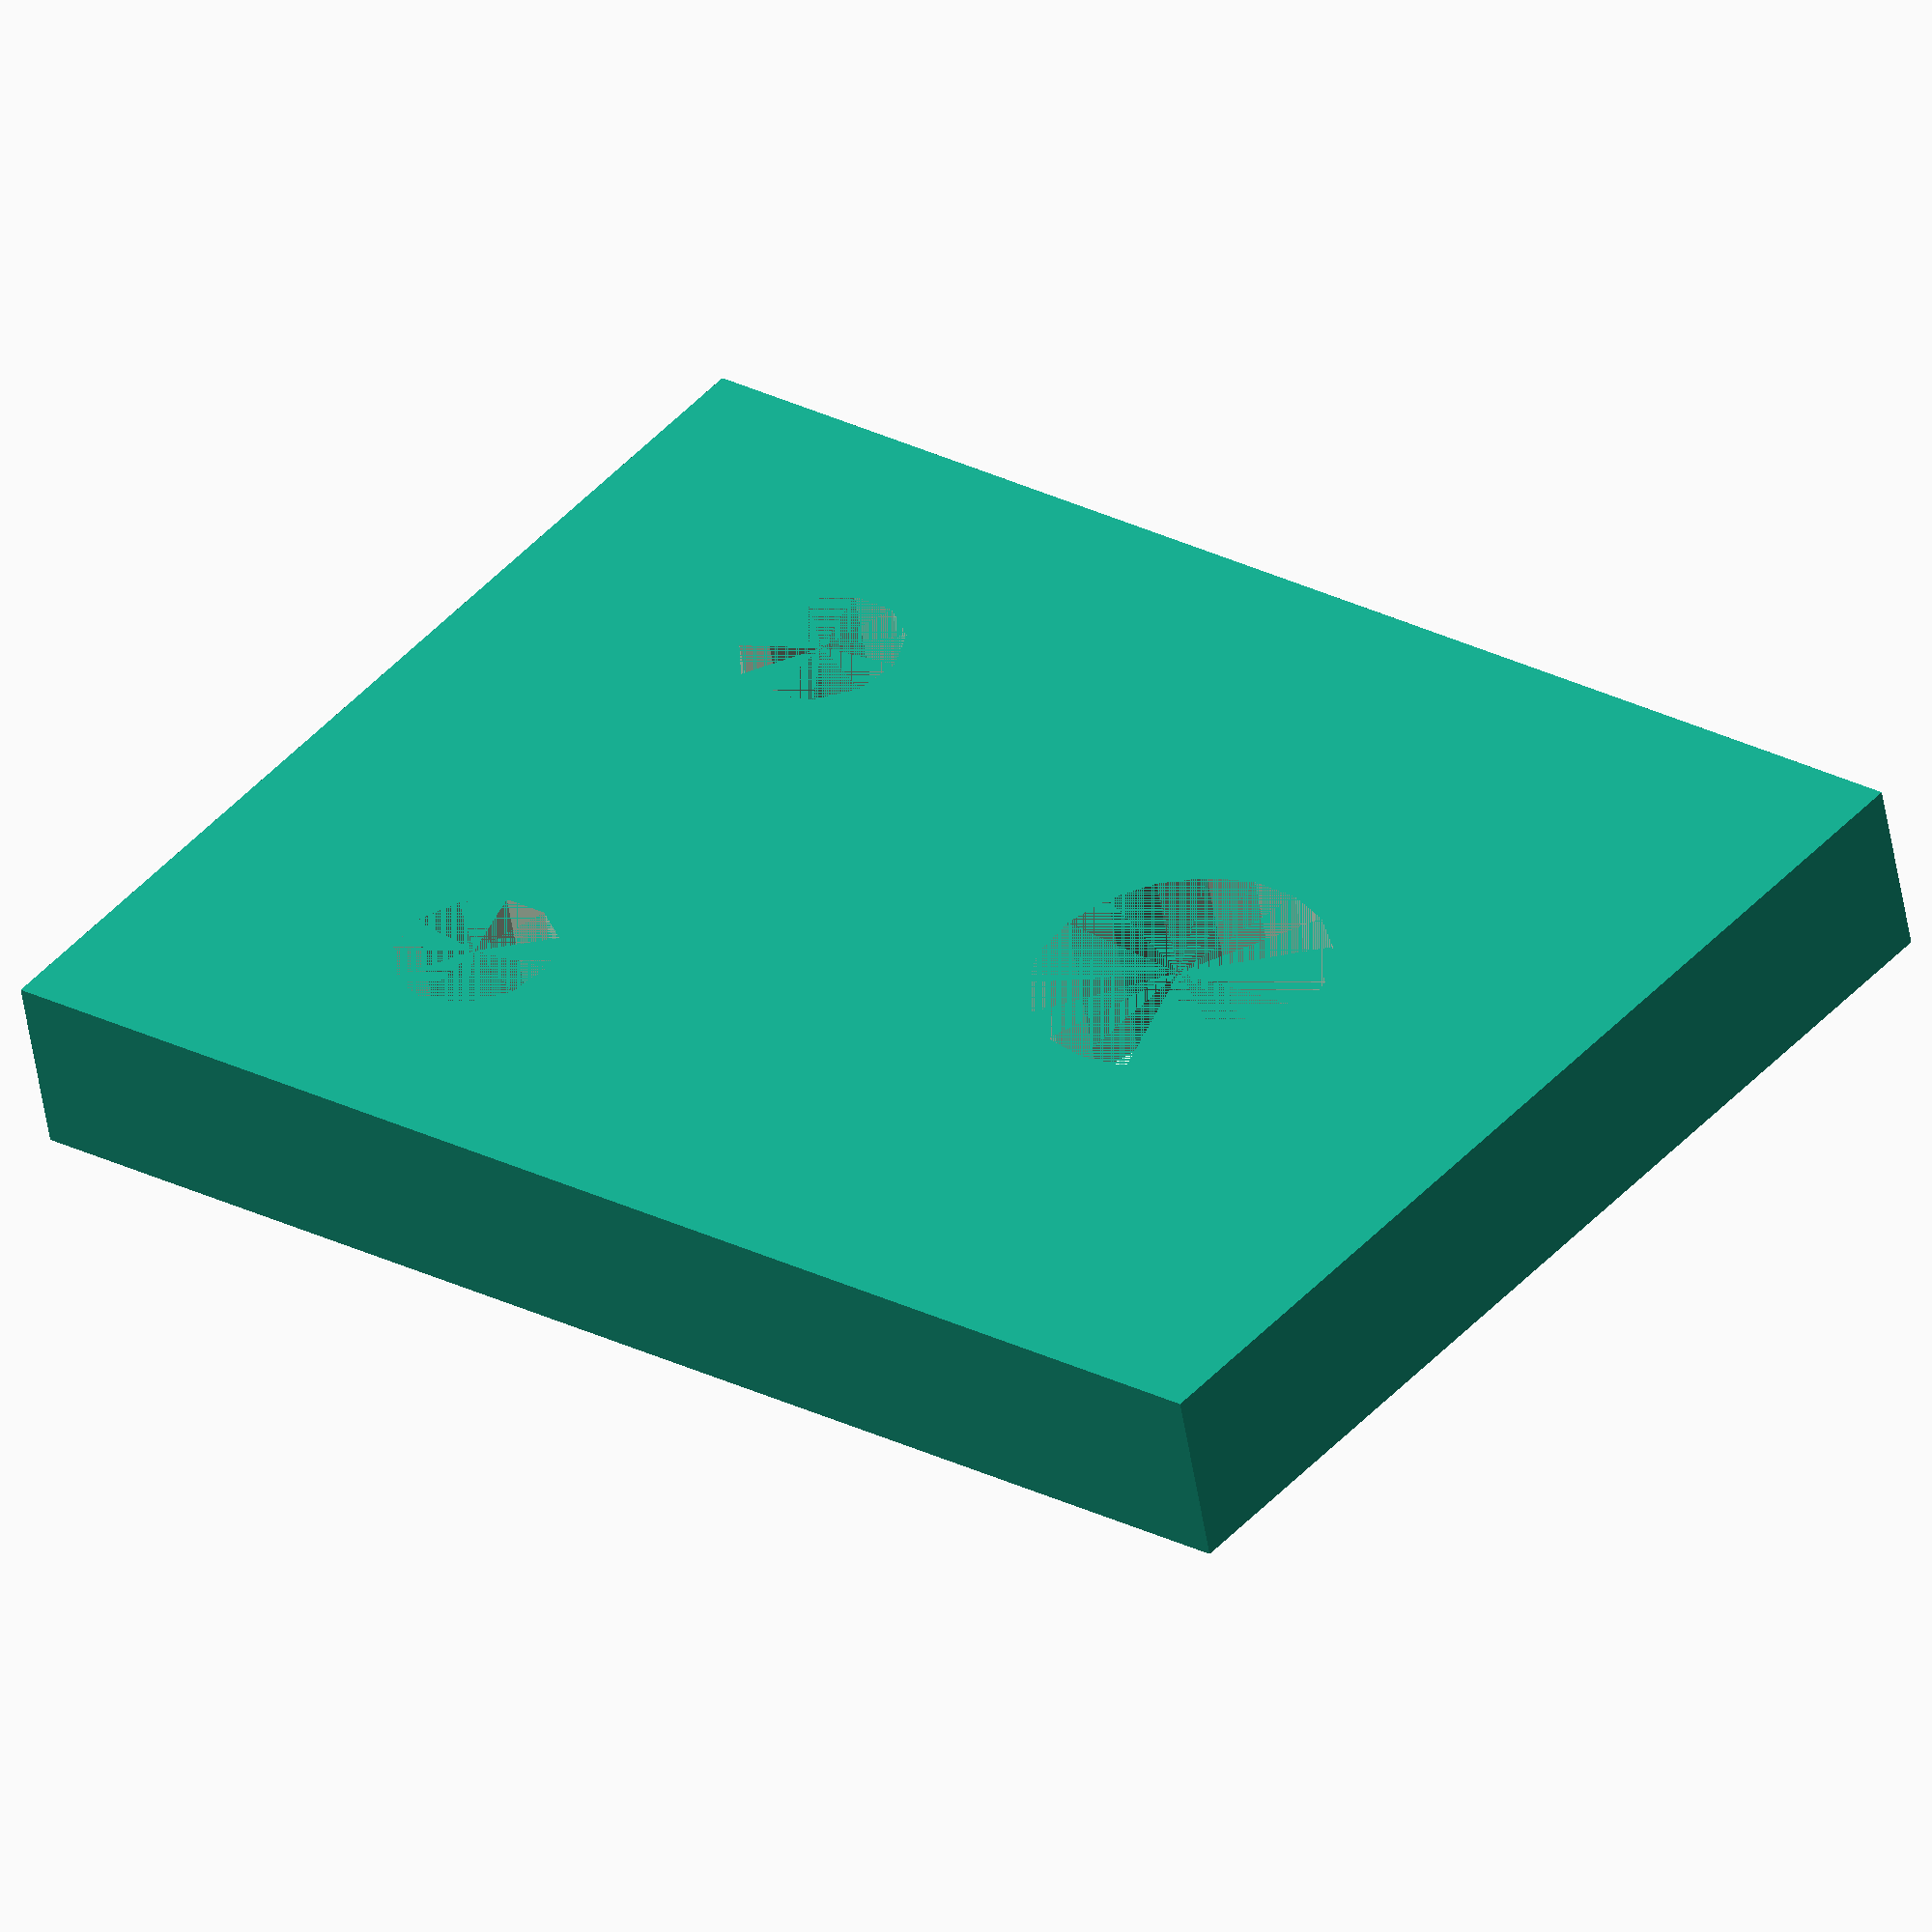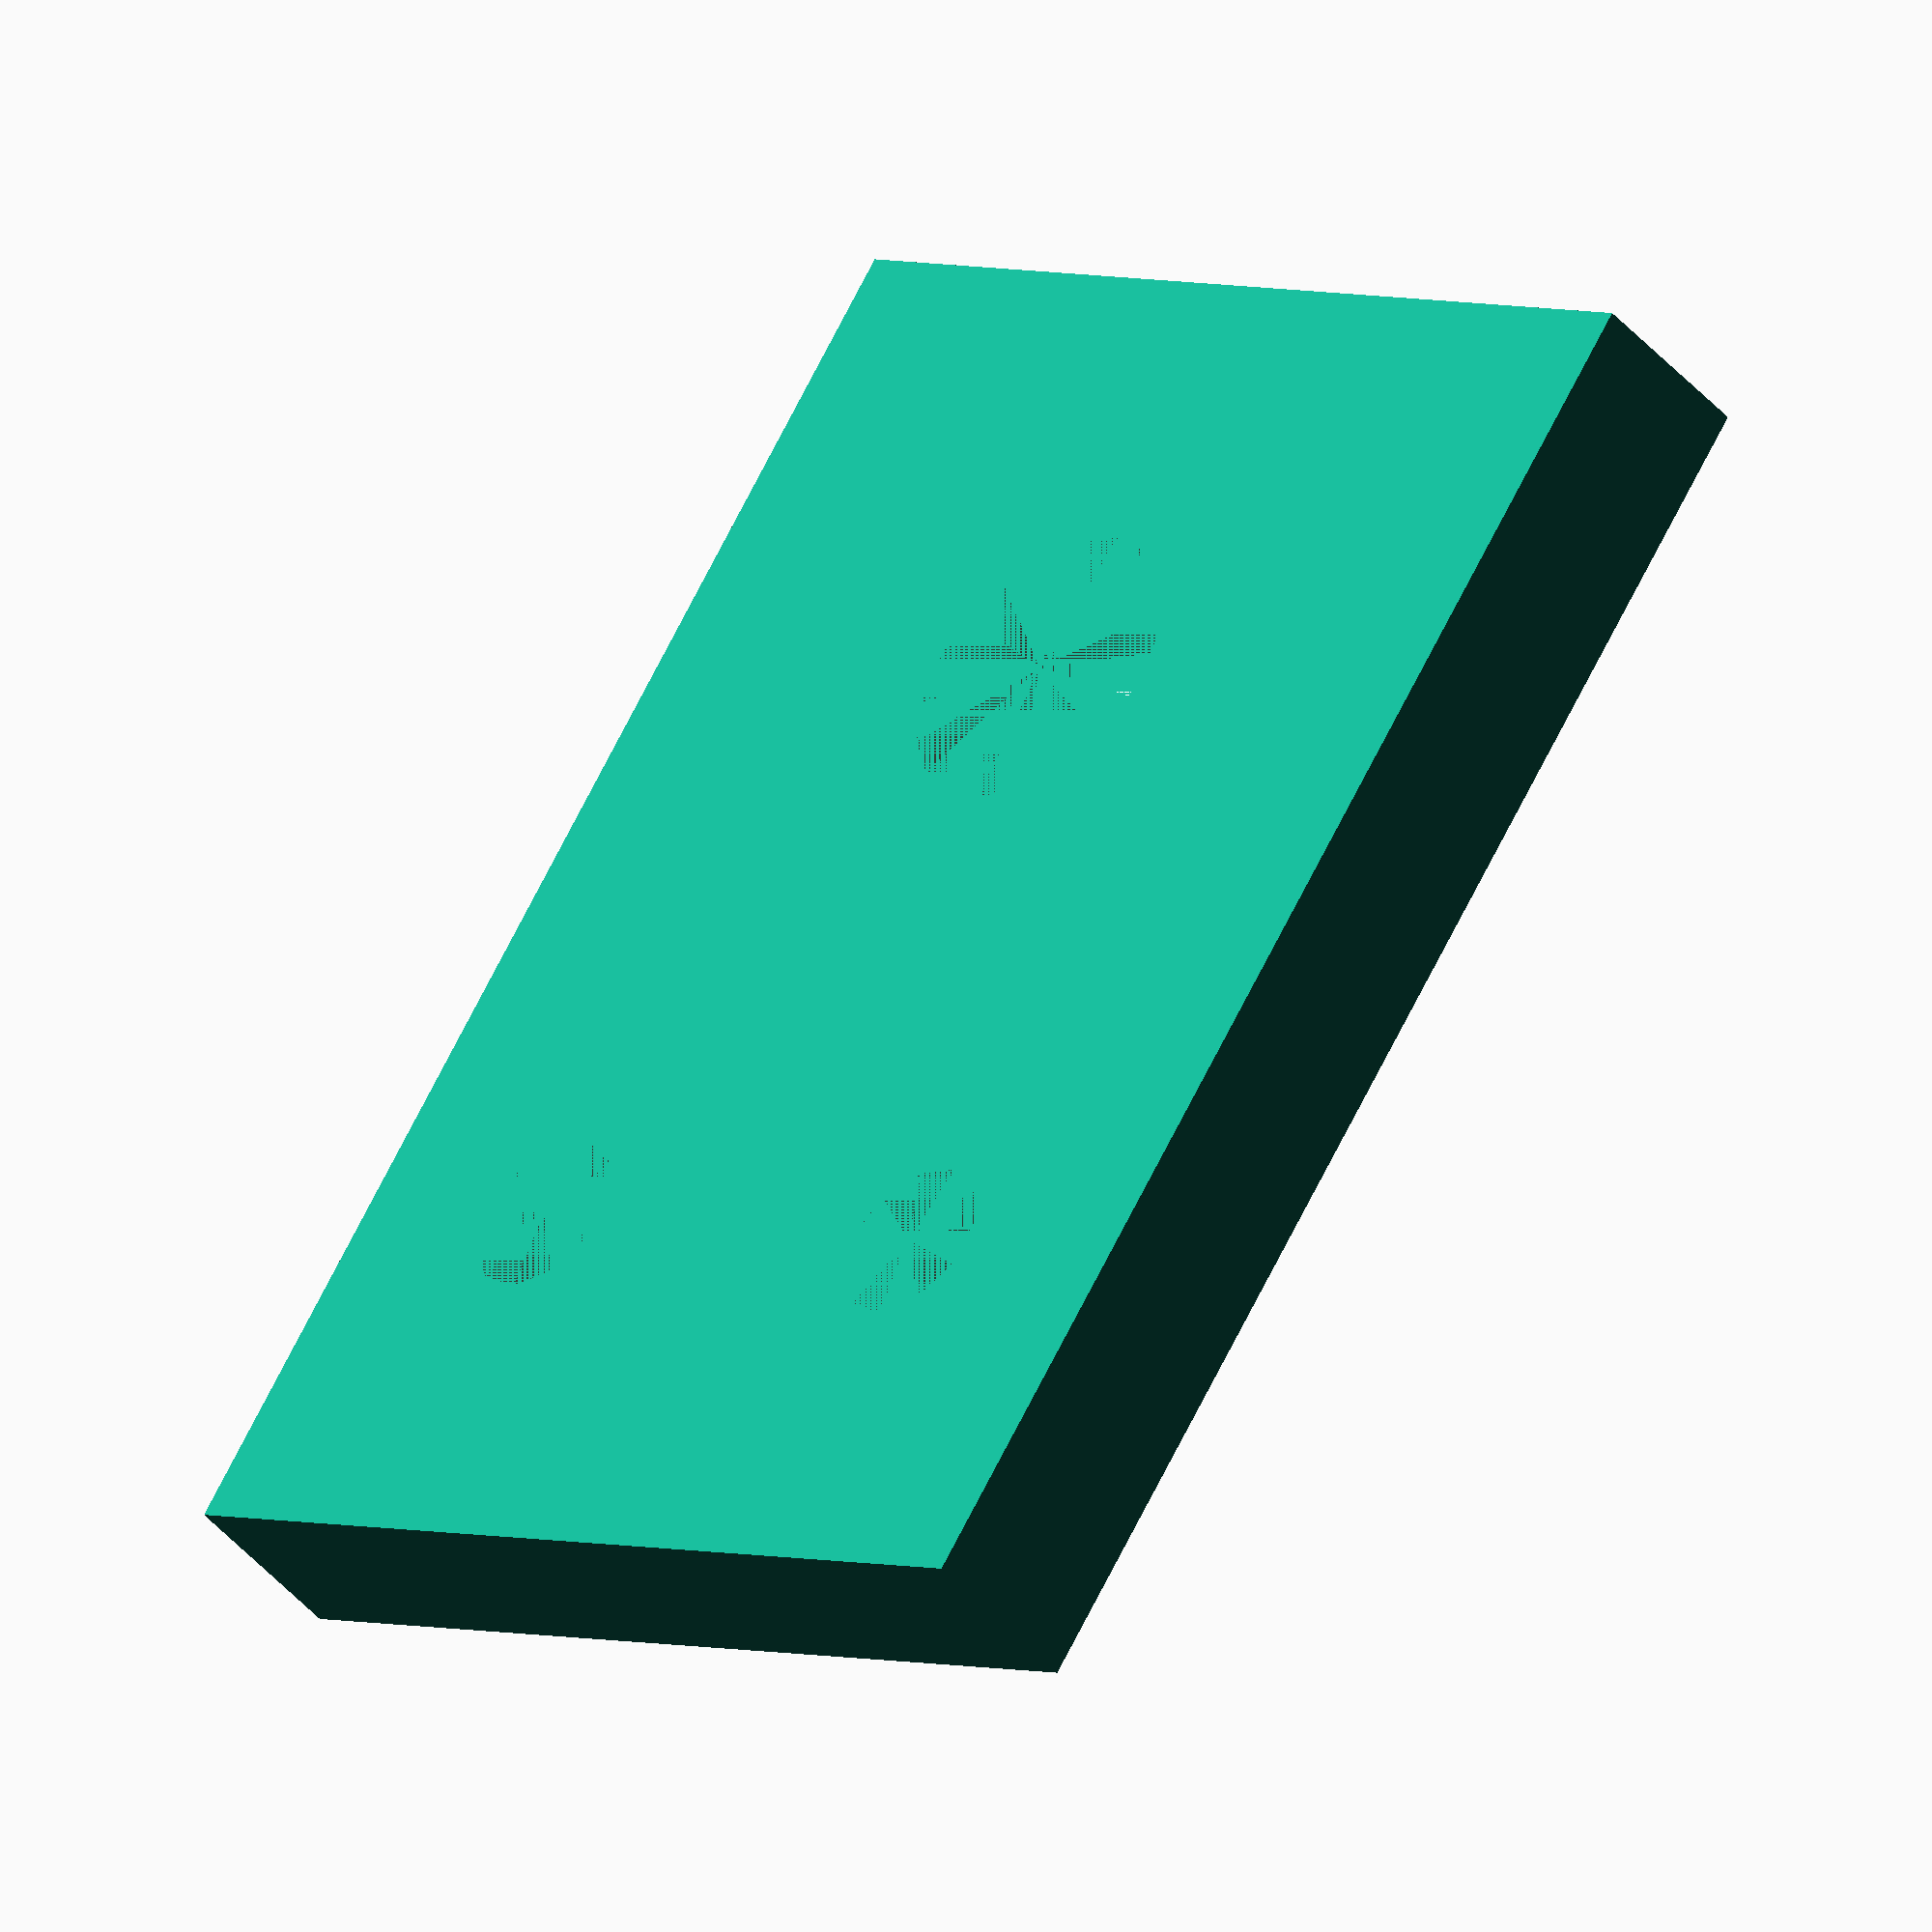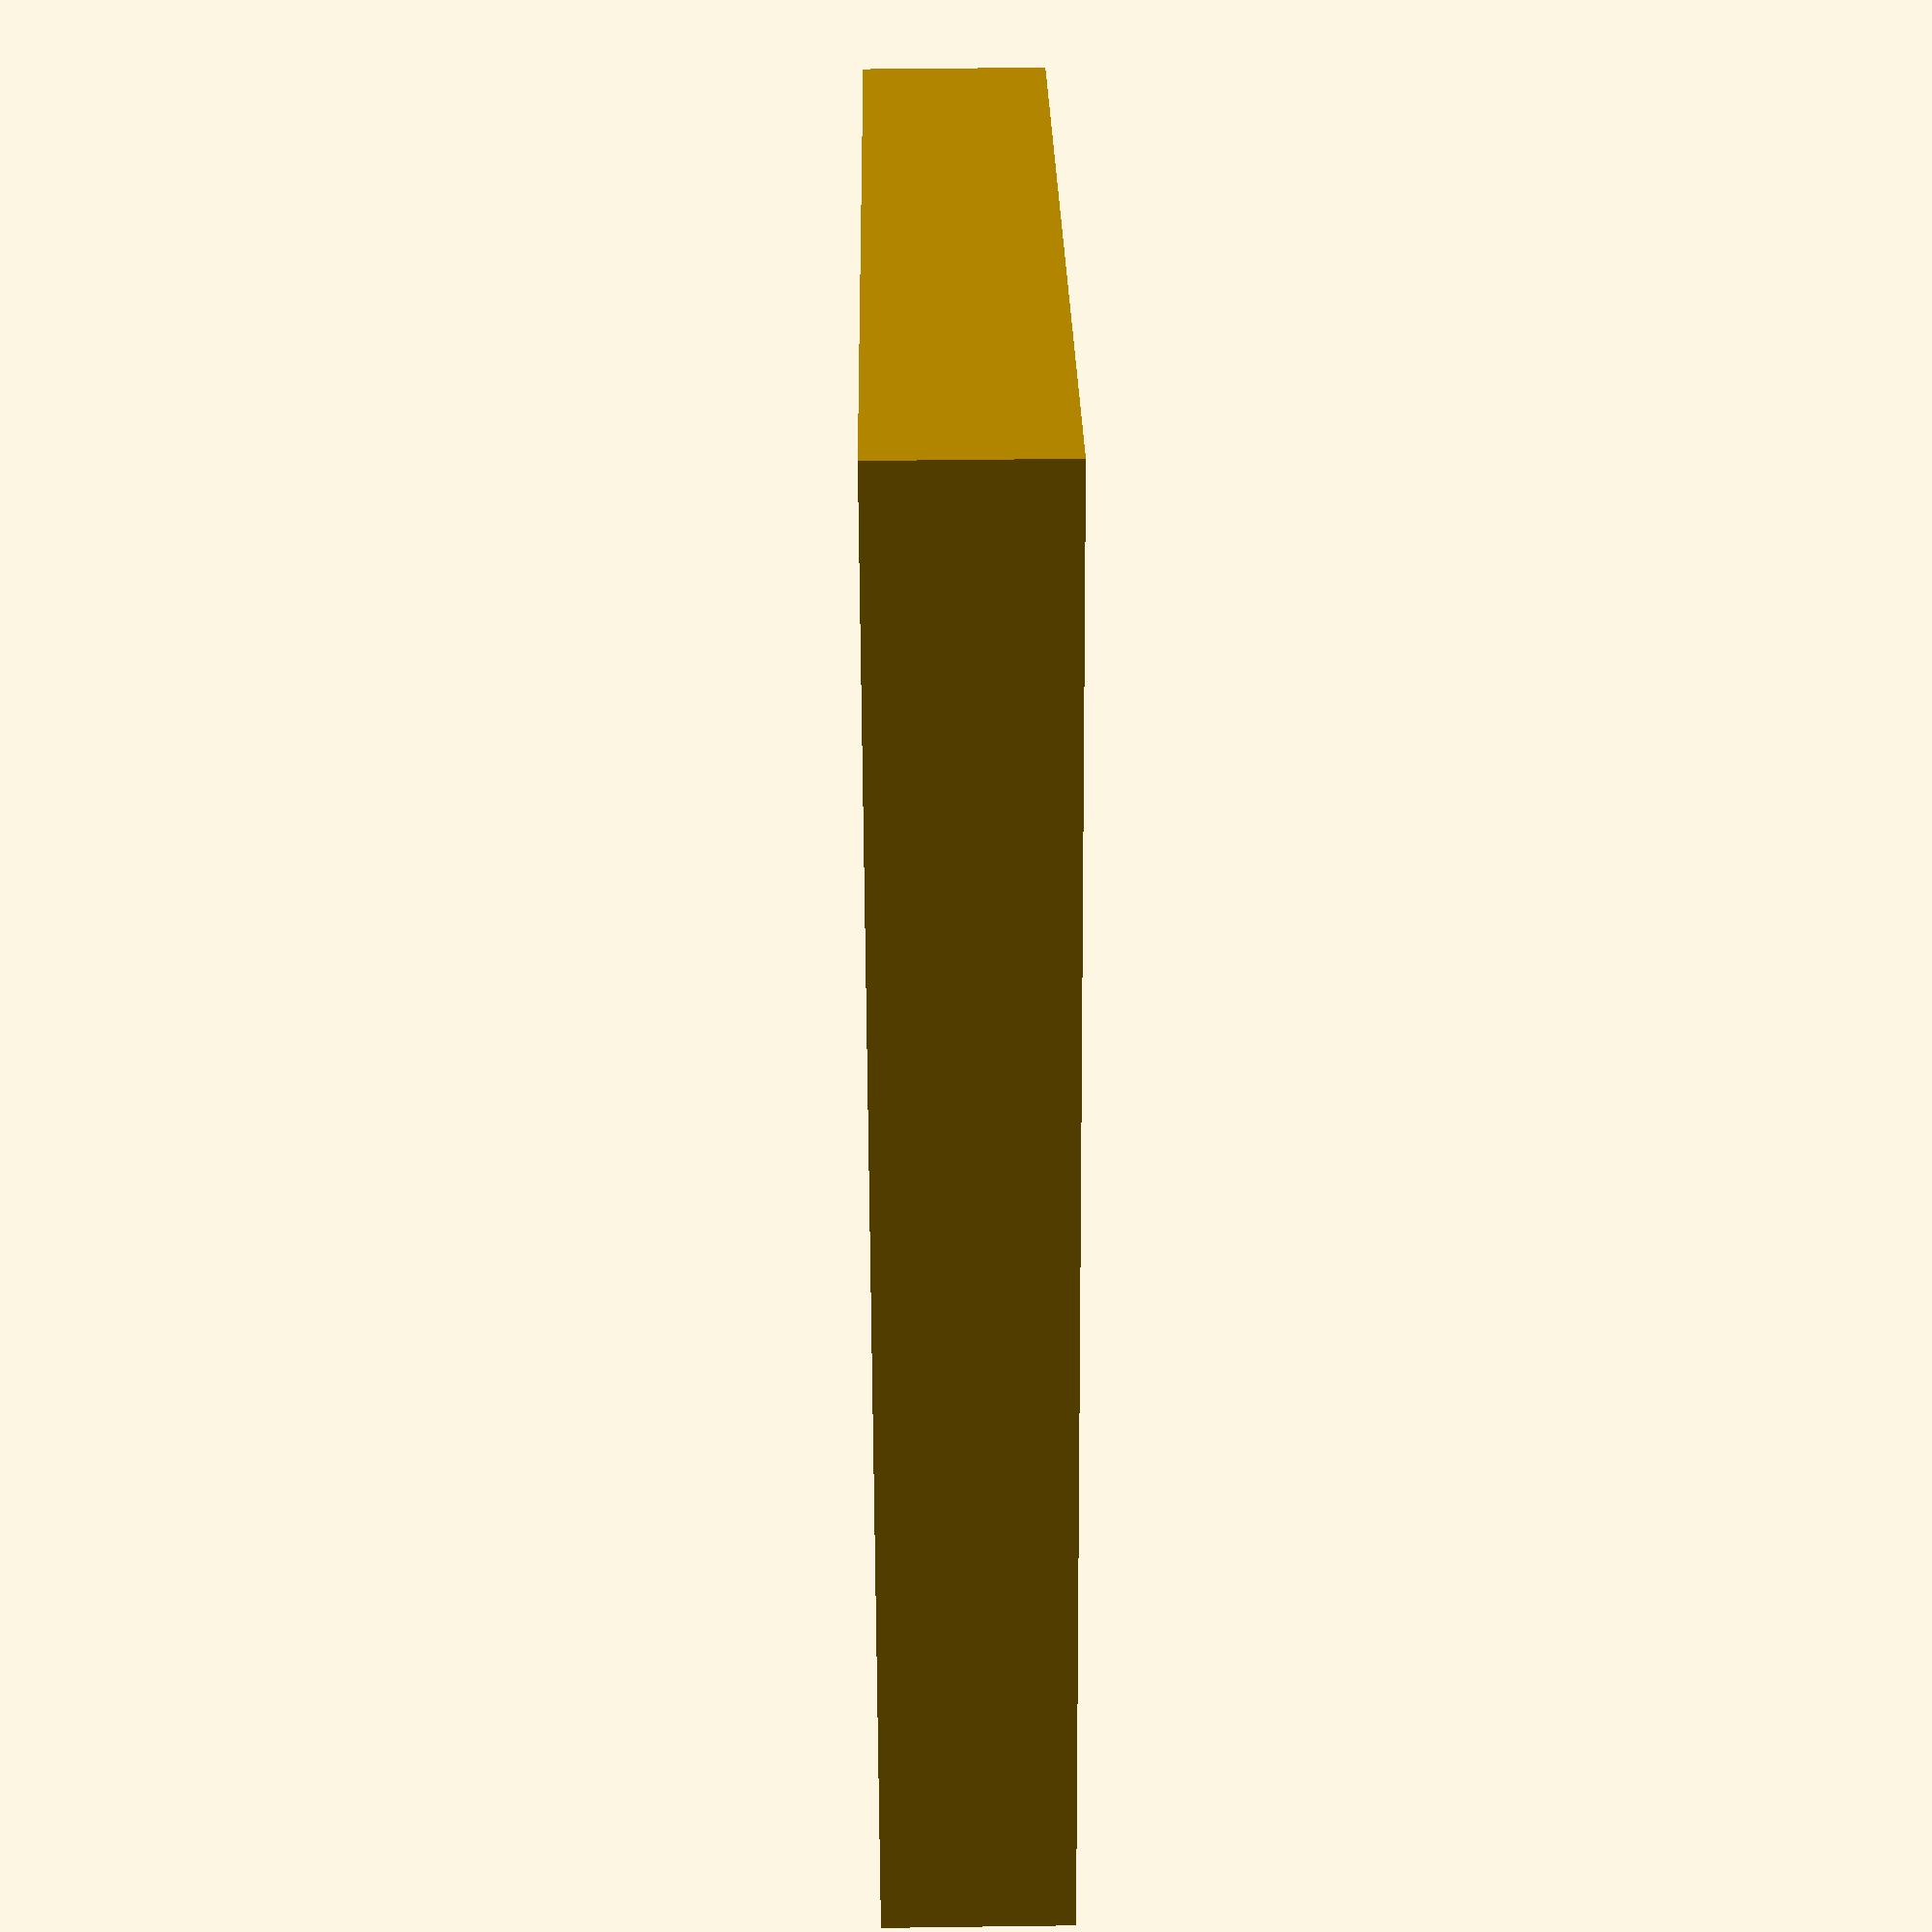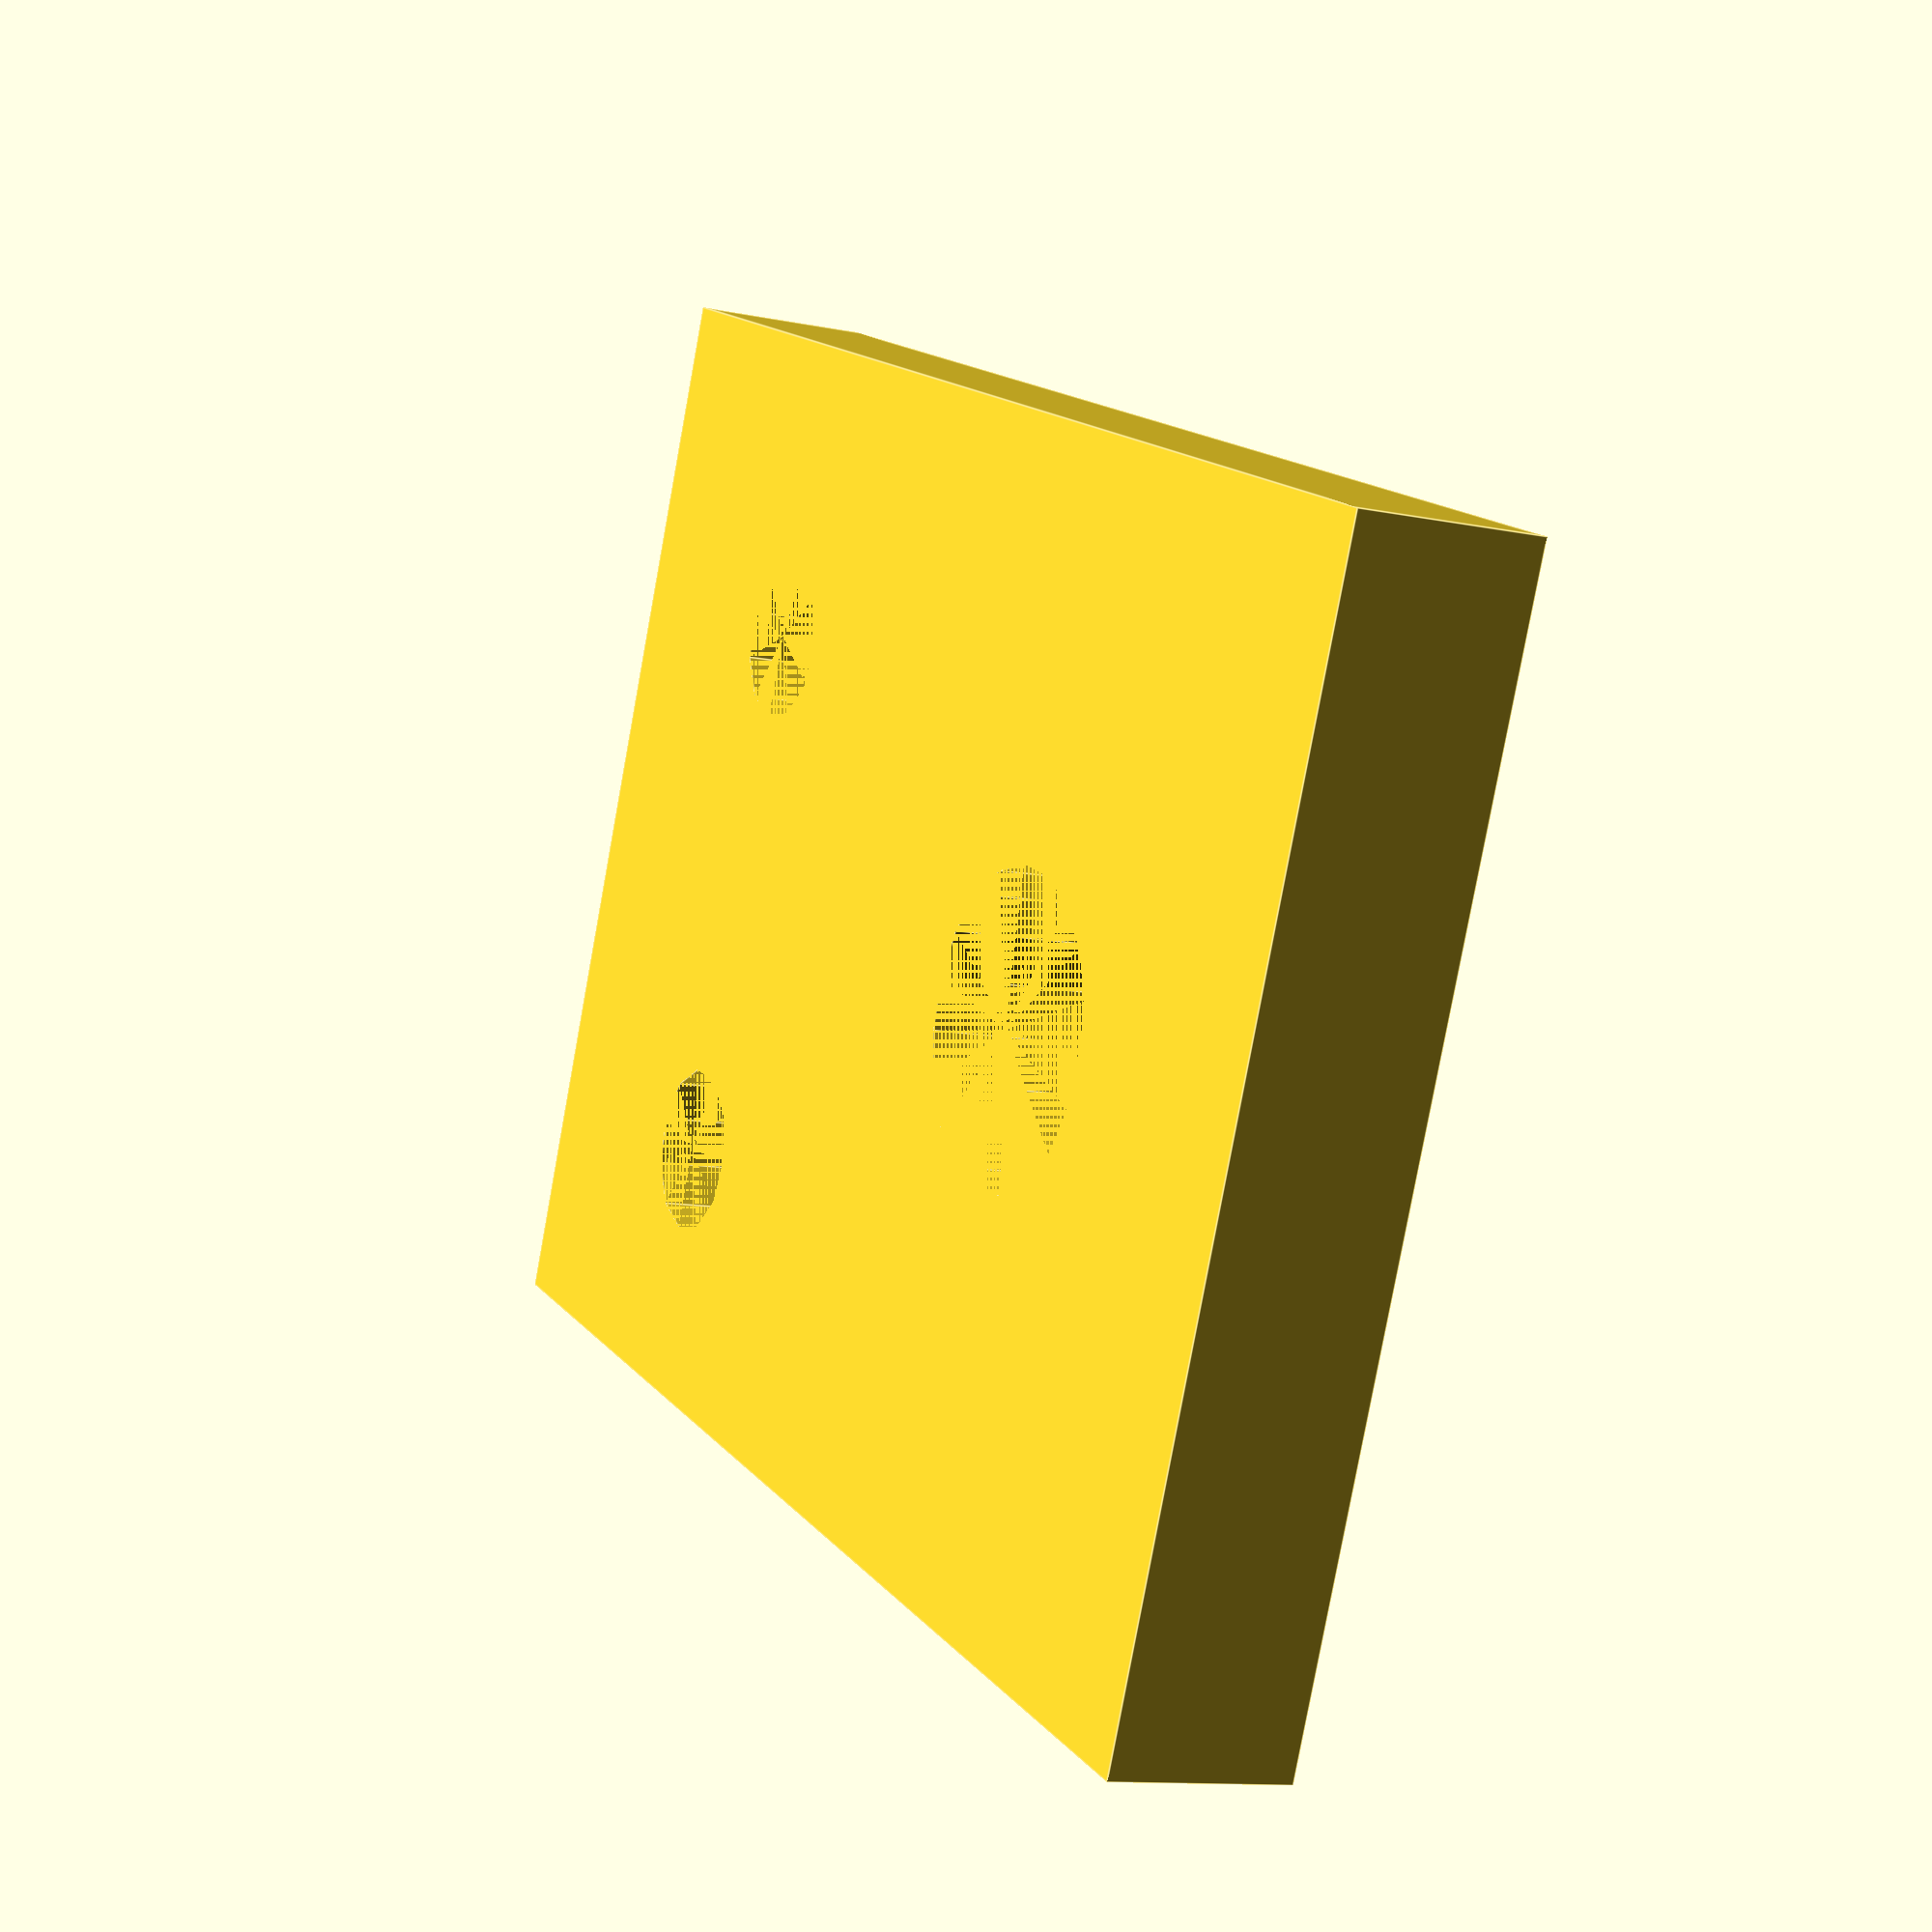
<openscad>
t = 0.4;
e = 3.5;
r1 = 1.2;
r2 = 2.5;
$fs = 1;

difference() {
	cube([21,28,e]);

	translate([10.5, 19.5, 0]) cylinder(e, r2 + t, r2 + t);
	translate([5.7, 7, 0]) {
		translate([10.4, 0, 0]) cylinder(e, r1 + t, r1 + t);
		cylinder(e, r1 + t, r1 + t);
	}
}
</openscad>
<views>
elev=53.6 azim=128.9 roll=9.0 proj=o view=solid
elev=224.4 azim=145.7 roll=322.1 proj=o view=wireframe
elev=315.1 azim=341.9 roll=89.1 proj=p view=solid
elev=191.5 azim=293.7 roll=116.6 proj=p view=edges
</views>
